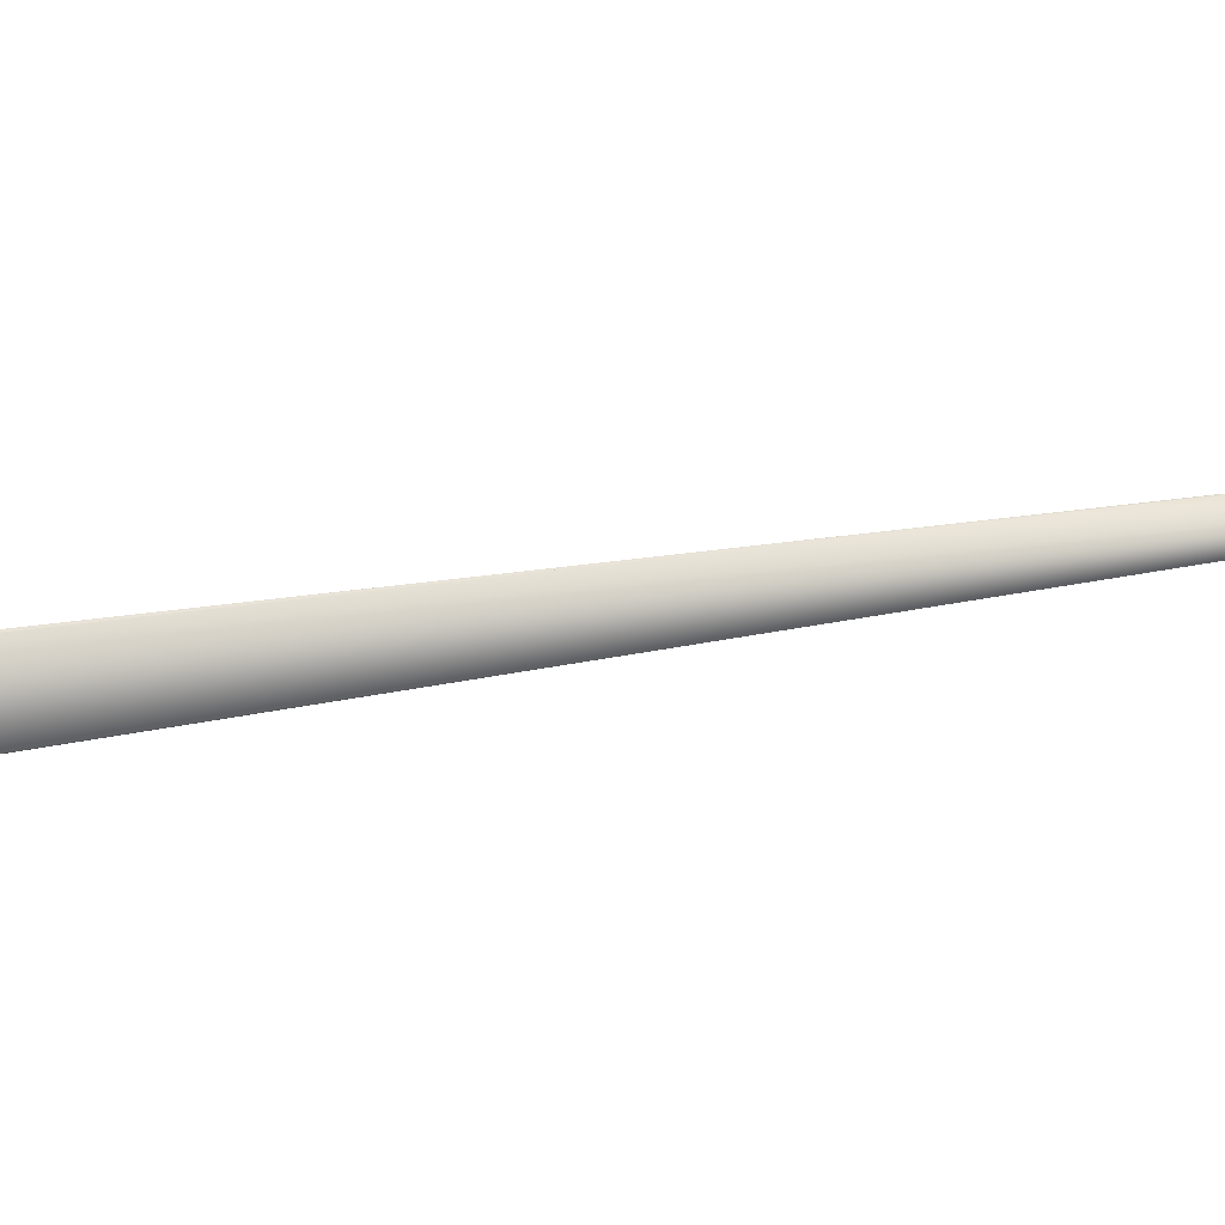
<metadata>
{"format":"obj","ext":"obj","renderer":"f3d","projection":"perspective","resolution":1024,"background":"white","views":[{"elev":-34.5,"azim":-80.7,"up":"+Y"}]}
</metadata>
<code>
v 0.2786 0.2573 0.8084
v 0.08924 0.07468 0.005475
v 0.08921 0.07473 0.005361
v 0.2785 0.2575 0.8082
v 0.278 0.2582 0.807
v 0.08917 0.07479 0.005246
v 0.08914 0.07484 0.005132
v 0.0891 0.07489 0.005018
v 0.08906 0.07494 0.004903
v 0.2779 0.2583 0.8067
v 0.08903 0.07499 0.004789
v 0.2778 0.2585 0.8064
v 0.08899 0.07504 0.004674
v 0.2776 0.2587 0.8062
v 0.08895 0.07509 0.00456
v 0.2775 0.2588 0.8059
v 0.08892 0.07514 0.004445
v 0.2774 0.259 0.8056
v 0.08888 0.07519 0.004331
v 0.2773 0.2592 0.8053
v 0.08884 0.07524 0.004216
v 0.2772 0.2594 0.805
v 0.08881 0.07529 0.004102
v 0.2771 0.2595 0.8047
v 0.08877 0.07534 0.003987
v 0.2769 0.2597 0.8045
v 0.08873 0.07539 0.003873
v 0.2768 0.2599 0.8042
v 0.08869 0.07544 0.003758
v 0.2767 0.26 0.8039
v 0.08866 0.07549 0.003644
v 0.2766 0.2602 0.8036
v 0.08862 0.07554 0.003529
v 0.2765 0.2604 0.8033
v 0.08858 0.07559 0.003415
v 0.2763 0.2605 0.803
v 0.08854 0.07564 0.0033
v 0.2762 0.2607 0.8027
v 0.08851 0.07569 0.003186
v 0.2761 0.2609 0.8025
v 0.08847 0.07574 0.003071
v 0.276 0.2611 0.8022
v 0.08843 0.07579 0.002957
v 0.2759 0.2612 0.8019
v 0.08839 0.07584 0.002842
v 0.2757 0.2614 0.8016
v 0.08835 0.07589 0.002728
v 0.2756 0.2616 0.8013
v 0.08831 0.07594 0.002613
v 0.2755 0.2617 0.801
v 0.08827 0.07598 0.002499
v 0.2754 0.2619 0.8007
v 0.08823 0.07603 0.002384
v 0.2752 0.2621 0.8005
v 0.08819 0.07608 0.00227
v 0.2751 0.2622 0.8002
v 0.08816 0.07613 0.002155
v 0.275 0.2624 0.7999
v 0.08812 0.07618 0.002041
v 0.2749 0.2626 0.7996
v 0.08808 0.07623 0.001926
v 0.2747 0.2627 0.7993
v 0.08804 0.07627 0.001812
v 0.2746 0.2629 0.799
v 0.088 0.07632 0.001697
v 0.2745 0.263 0.7987
v 0.08796 0.07637 0.001583
v 0.2744 0.2632 0.7985
v 0.08792 0.07642 0.001468
v 0.2742 0.2634 0.7982
v 0.08788 0.07647 0.001353
v 0.2741 0.2635 0.7979
v 0.08784 0.07651 0.001239
v 0.274 0.2637 0.7976
v 0.0878 0.07656 0.001124
v 0.2739 0.2639 0.7973
v 0.08776 0.07661 0.00101
v 0.2735 0.2644 0.7965
v 0.08772 0.07665 0.000895
v 0.08768 0.0767 0.000781
v 0.08763 0.07675 0.000666
v 0.2733 0.2645 0.7962
v 0.08759 0.07679 0.000552
v 0.2732 0.2647 0.7959
v 0.08755 0.07684 0.000437
v 0.2731 0.2648 0.7956
v 0.273 0.265 0.7953
v 0.2728 0.2652 0.795
v 0.2727 0.2653 0.7947
v 0.2726 0.2655 0.7945
v 0.2724 0.2656 0.7942
v 0.2723 0.2658 0.7939
v 0.2722 0.2659 0.7936
v 0.272 0.2661 0.7934
v 0.2719 0.2662 0.7931
v 0.2718 0.2664 0.7928
v 0.2717 0.2665 0.7926
v 0.2716 0.2667 0.7923
v 0.2714 0.2668 0.7921
v 0.2713 0.2669 0.7919
v 0.2712 0.267 0.7916
v 0.2711 0.2672 0.7914
v 0.271 0.2673 0.7912
v 0.2709 0.2674 0.791
v 0.2708 0.2675 0.7908
v 0.2707 0.2676 0.7906
v 0.2706 0.2677 0.7904
v 0.2705 0.2678 0.7902
v 0.2704 0.2679 0.79
v 0.2704 0.268 0.7898
v 0.2703 0.2681 0.7897
v 0.2702 0.2682 0.7895
v 0.2701 0.2683 0.7893
v 0.27 0.2684 0.7892
v 0.27 0.2684 0.789
v 0.2699 0.2685 0.7889
v 0.2698 0.2686 0.7888
v 0.2698 0.2687 0.7886
v 0.2697 0.2687 0.7885
v 0.2696 0.2688 0.7884
v 0.2696 0.2688 0.7883
v 0.2695 0.2689 0.7882
v 0.2695 0.269 0.788
v 0.2694 0.269 0.788
v 0.2694 0.2691 0.7879
v 0.2694 0.2691 0.7878
v 0.2693 0.2691 0.7877
v 0.2693 0.2692 0.7876
v 0.2692 0.2692 0.7876
v 0.2692 0.2693 0.7875
v 0.2692 0.2693 0.7874
v 0.2692 0.2693 0.7874
v 0.2691 0.2693 0.7873
v 0.2691 0.2694 0.7873
v 0.2691 0.2694 0.7873
v 0.2691 0.2694 0.7872
v 0.2691 0.2694 0.7872
v 0.2691 0.2694 0.7872
v 0.2691 0.2694 0.7872
v 0.2691 0.2694 0.7872
v -0.03257 0.03659 0.01736
v -0.001398 -0.001268 5e-05
v 0.000413 -0.000393 0.001603
v -0.007984 0.01388 -0.05912
v 2.8e-05 2.6e-05 -0.009412
v -0.008077 0.01388 -0.05911
v 0.08622 0.0782 -0.003054
v -0.008171 0.01389 -0.05909
v -0.008264 0.01389 -0.05908
v -0.008358 0.0139 -0.05906
v -0.008451 0.01391 -0.05905
v -0.008545 0.01391 -0.05903
v -0.008638 0.01392 -0.05902
v -0.008732 0.01393 -0.059
v -0.008825 0.01393 -0.05899
v -0.008918 0.01394 -0.05897
v -0.009012 0.01395 -0.05896
v -0.009105 0.01395 -0.05894
v -0.009198 0.01396 -0.05892
v -0.009292 0.01396 -0.05891
v -0.009385 0.01397 -0.05889
v -0.009478 0.01397 -0.05888
v -0.009571 0.01398 -0.05886
v -0.009664 0.01398 -0.05884
v -0.009757 0.01399 -0.05883
v -0.00985 0.01399 -0.05881
v -0.009943 0.014 -0.05879
v -0.01004 0.014 -0.05878
v -0.01013 0.01401 -0.05876
v -0.01022 0.01401 -0.05874
v -0.01031 0.01402 -0.05872
v -0.01041 0.01402 -0.05871
v -0.0105 0.01403 -0.05869
v -0.01059 0.01403 -0.05867
v -0.01069 0.01404 -0.05865
v -0.01078 0.01404 -0.05863
v -0.01087 0.01404 -0.05862
v -0.01097 0.01405 -0.0586
v -0.01106 0.01405 -0.05858
v -0.01115 0.01405 -0.05856
v -0.01124 0.01406 -0.05854
v -0.01133 0.01406 -0.05852
v -0.01143 0.01407 -0.05851
v -0.01152 0.01407 -0.05849
v -0.01161 0.01407 -0.05847
v -0.01171 0.01408 -0.05845
v -0.0118 0.01408 -0.05843
v -0.01189 0.01408 -0.05841
v -0.01198 0.01409 -0.05839
v -0.01207 0.01409 -0.05837
v 0.08751 0.07689 0.000323
v -0.01217 0.01409 -0.05835
v 0.08747 0.07693 0.000208
v -0.01226 0.01409 -0.05833
v 0.08743 0.07698 9.4e-05
v -0.01235 0.0141 -0.05831
v 0.08738 0.07703 -2.1e-05
v -0.01244 0.0141 -0.05828
v 0.08734 0.07707 -0.000136
v -0.01253 0.0141 -0.05826
v 0.0873 0.07712 -0.00025
v -0.01263 0.0141 -0.05824
v 0.08726 0.07716 -0.000362
v -0.01272 0.01411 -0.05822
v 0.08722 0.07721 -0.000472
v -0.0128 0.01411 -0.0582
v 0.08718 0.07725 -0.00058
v -0.01289 0.01411 -0.05818
v 0.08714 0.07729 -0.000685
v -0.01297 0.01411 -0.05816
v 0.0871 0.07733 -0.000788
v -0.01306 0.01411 -0.05814
v 0.08706 0.07737 -0.000889
v -0.01314 0.01412 -0.05812
v 0.08702 0.07741 -0.000987
v -0.01322 0.01412 -0.0581
v 0.08699 0.07745 -0.001083
v -0.01329 0.01412 -0.05808
v 0.08695 0.07748 -0.001177
v -0.01337 0.01412 -0.05807
v 0.08692 0.07752 -0.001269
v -0.01344 0.01412 -0.05805
v 0.08688 0.07755 -0.001358
v -0.01351 0.01412 -0.05803
v 0.08685 0.07759 -0.001445
v -0.01358 0.01412 -0.05801
v 0.08682 0.07762 -0.00153
v -0.01365 0.01412 -0.058
v 0.08679 0.07765 -0.001612
v -0.01371 0.01413 -0.05798
v 0.08675 0.07768 -0.001692
v -0.01378 0.01413 -0.05796
v 0.08672 0.07771 -0.00177
v -0.01384 0.01413 -0.05795
v 0.08669 0.07774 -0.001846
v -0.0139 0.01413 -0.05793
v 0.08667 0.07777 -0.001919
v -0.01396 0.01413 -0.05792
v 0.08664 0.0778 -0.00199
v -0.01402 0.01413 -0.0579
v 0.08661 0.07782 -0.002059
v -0.01407 0.01413 -0.05789
v 0.08658 0.07785 -0.002125
v -0.01412 0.01413 -0.05788
v 0.08656 0.07787 -0.002189
v -0.01418 0.01413 -0.05786
v 0.08654 0.0779 -0.002251
v -0.01422 0.01413 -0.05785
v 0.08651 0.07792 -0.00231
v -0.01427 0.01413 -0.05784
v 0.08649 0.07794 -0.002368
v -0.01432 0.01413 -0.05783
v 0.08647 0.07796 -0.002423
v -0.01436 0.01413 -0.05781
v 0.08645 0.07798 -0.002475
v -0.0144 0.01413 -0.0578
v 0.08643 0.078 -0.002526
v -0.01444 0.01413 -0.05779
v 0.08641 0.07802 -0.002574
v -0.01448 0.01413 -0.05778
v 0.08639 0.07803 -0.002619
v -0.01452 0.01413 -0.05777
v 0.08637 0.07805 -0.002663
v -0.01455 0.01413 -0.05776
v 0.08636 0.07807 -0.002704
v -0.01458 0.01413 -0.05775
v 0.08634 0.07808 -0.002743
v -0.01461 0.01413 -0.05775
v 0.08633 0.07809 -0.00278
v -0.01464 0.01413 -0.05774
v 0.08631 0.07811 -0.002814
v -0.01467 0.01413 -0.05773
v 0.0863 0.07812 -0.002846
v -0.0147 0.01413 -0.05772
v 0.08629 0.07813 -0.002876
v -0.01472 0.01413 -0.05772
v 0.08628 0.07814 -0.002903
v -0.01474 0.01413 -0.05771
v 0.08627 0.07815 -0.002928
v -0.01476 0.01413 -0.05771
v 0.08626 0.07816 -0.002951
v -0.01478 0.01413 -0.0577
v 0.08625 0.07817 -0.002972
v 0.08624 0.07817 -0.00299
v 0.08624 0.07818 -0.003006
v -0.01486 0.01413 -0.05768
v -0.03273 0.03813 0.01337
v -0.03273 0.03811 0.01342
v 0.2783 0.2576 0.8079
v 0.2782 0.2578 0.8076
v 0.2781 0.258 0.8073
v -0.03274 0.03809 0.01348
v -0.03274 0.03807 0.01353
v -0.03274 0.03805 0.01359
v -0.03274 0.03802 0.01364
v -0.03275 0.038 0.0137
v -0.03275 0.03798 0.01375
v -0.03275 0.03796 0.01381
v -0.03275 0.03794 0.01386
v -0.03275 0.03791 0.01392
v -0.03275 0.03789 0.01397
v -0.03276 0.03787 0.01402
v -0.03276 0.03785 0.01408
v -0.03276 0.03783 0.01413
v -0.03276 0.03781 0.01419
v -0.03276 0.03779 0.01424
v -0.03276 0.03777 0.0143
v -0.03276 0.03775 0.01435
v -0.03276 0.03772 0.0144
v -0.03276 0.0377 0.01446
v -0.03276 0.03768 0.01451
v -0.03276 0.03766 0.01457
v -0.03276 0.03764 0.01462
v -0.03276 0.03762 0.01468
v -0.03276 0.0376 0.01473
v -0.03276 0.03758 0.01478
v -0.03276 0.03755 0.01484
v -0.03276 0.03753 0.01489
v -0.03276 0.03751 0.01495
v -0.03276 0.03749 0.015
v -0.03276 0.03747 0.01505
v -0.03276 0.03745 0.01511
v -0.03276 0.03743 0.01516
v -0.03275 0.03741 0.01521
v -0.03275 0.03739 0.01527
v -0.03275 0.03737 0.01532
v -0.03275 0.03735 0.01538
v -0.03275 0.03733 0.01543
v -0.03275 0.03731 0.01548
v 0.2737 0.264 0.797
v -0.03274 0.03729 0.01554
v 0.2736 0.2642 0.7967
v -0.03274 0.03726 0.01559
v -0.03274 0.03725 0.01564
v -0.03273 0.03722 0.0157
v -0.03273 0.0372 0.01575
v 0.08623 0.07818 -0.00302
v 0.08623 0.07819 -0.003031
v 0.08622 0.07819 -0.00304
v -0.03273 0.03718 0.0158
v -0.03272 0.03716 0.01586
v -0.03272 0.03714 0.01591
v -0.03272 0.03712 0.01596
v -0.03271 0.0371 0.01602
v -0.03271 0.03708 0.01607
v -0.03271 0.03706 0.01612
v -0.0327 0.03704 0.01617
v -0.0327 0.03702 0.01622
v -0.03269 0.037 0.01627
v -0.03269 0.03699 0.01632
v -0.03269 0.03697 0.01637
v -0.03268 0.03695 0.01641
v -0.03268 0.03693 0.01646
v -0.03267 0.03692 0.0165
v -0.03267 0.0369 0.01654
v -0.03267 0.03689 0.01658
v -0.03266 0.03687 0.01662
v -0.03266 0.03685 0.01666
v -0.03265 0.03684 0.0167
v -0.03265 0.03683 0.01674
v -0.03265 0.03681 0.01677
v -0.03264 0.0368 0.01681
v -0.03264 0.03679 0.01684
v -0.03263 0.03677 0.01687
v -0.03263 0.03676 0.0169
v -0.03263 0.03675 0.01693
v -0.03262 0.03674 0.01696
v -0.03262 0.03673 0.01699
v -0.03262 0.03672 0.01702
v -0.03261 0.03671 0.01705
v -0.03261 0.0367 0.01707
v -0.03261 0.03669 0.01709
v -0.0326 0.03668 0.01712
v -0.0326 0.03667 0.01714
v -0.0326 0.03667 0.01716
v -0.0326 0.03666 0.01718
v -0.03259 0.03665 0.0172
v -0.03259 0.03664 0.01722
v -0.03259 0.03664 0.01723
v -0.03259 0.03663 0.01725
v -0.03259 0.03663 0.01726
v -0.03258 0.03662 0.01728
v -0.03258 0.03662 0.01729
v -0.03258 0.03661 0.0173
v -0.03258 0.03661 0.01731
v -0.0148 0.01413 -0.0577
v -0.03258 0.0366 0.01732
v -0.01481 0.01413 -0.05769
v -0.03258 0.0366 0.01733
v -0.01482 0.01413 -0.05769
v -0.03257 0.0366 0.01734
v -0.01483 0.01413 -0.05769
v -0.03257 0.0366 0.01734
v -0.01484 0.01413 -0.05768
v -0.03257 0.03659 0.01735
v -0.01485 0.01413 -0.05768
v -0.03257 0.03659 0.01735
v -0.01486 0.01413 -0.05768
v -0.03257 0.03659 0.01735
v -0.01486 0.01413 -0.05768
v -0.03257 0.03659 0.01736
f 1 2 3
f 1 4 5
f 1 3 6
f 1 6 7
f 1 7 8
f 1 8 9
f 1 5 10
f 1 9 11
f 1 10 12
f 1 11 13
f 1 12 14
f 1 13 15
f 1 14 16
f 1 15 17
f 1 16 18
f 1 17 19
f 1 18 20
f 1 19 21
f 1 20 22
f 1 21 23
f 1 22 24
f 1 23 25
f 1 24 26
f 1 25 27
f 1 26 28
f 1 27 29
f 1 28 30
f 1 29 31
f 1 30 32
f 1 31 33
f 1 32 34
f 1 33 35
f 1 34 36
f 1 35 37
f 1 36 38
f 1 37 39
f 1 38 40
f 1 39 41
f 1 40 42
f 1 41 43
f 1 42 44
f 1 43 45
f 1 44 46
f 1 45 47
f 1 46 48
f 1 47 49
f 1 48 50
f 1 49 51
f 1 50 52
f 1 51 53
f 1 52 54
f 1 53 55
f 1 54 56
f 1 55 57
f 1 56 58
f 1 57 59
f 1 58 60
f 1 59 61
f 1 60 62
f 1 61 63
f 1 62 64
f 1 63 65
f 1 64 66
f 1 65 67
f 1 66 68
f 1 67 69
f 1 68 70
f 1 69 71
f 1 70 72
f 1 71 73
f 1 72 74
f 1 73 75
f 1 74 76
f 1 75 77
f 1 76 78
f 1 77 79
f 1 79 80
f 1 80 81
f 1 78 82
f 1 81 83
f 1 82 84
f 1 83 85
f 1 84 86
f 1 85 4
f 1 86 87
f 1 87 88
f 1 88 89
f 1 89 90
f 1 90 91
f 1 91 92
f 1 92 93
f 1 93 94
f 1 94 95
f 1 95 96
f 1 96 97
f 1 97 98
f 1 98 99
f 1 99 100
f 1 100 101
f 1 101 102
f 1 102 103
f 1 103 104
f 1 104 105
f 1 105 106
f 1 106 107
f 1 107 108
f 1 108 109
f 1 109 110
f 1 110 111
f 1 111 112
f 1 112 113
f 1 113 114
f 1 114 115
f 1 115 116
f 1 116 117
f 1 117 118
f 1 118 119
f 1 119 120
f 1 120 121
f 1 121 122
f 1 122 123
f 1 123 124
f 1 124 125
f 1 125 126
f 1 126 127
f 1 127 128
f 1 128 129
f 1 129 130
f 1 130 131
f 1 131 132
f 1 132 133
f 1 133 134
f 1 134 135
f 1 135 136
f 1 136 137
f 1 137 138
f 1 138 139
f 1 139 140
f 1 140 141
f 1 141 142
f 1 143 2
f 1 142 143
f 2 144 3
f 2 145 144
f 2 143 145
f 144 146 147
f 144 6 3
f 144 148 146
f 144 7 6
f 144 149 148
f 144 8 7
f 144 150 149
f 144 9 8
f 144 151 150
f 144 11 9
f 144 152 151
f 144 13 11
f 144 153 152
f 144 15 13
f 144 154 153
f 144 17 15
f 144 155 154
f 144 19 17
f 144 156 155
f 144 21 19
f 144 157 156
f 144 23 21
f 144 158 157
f 144 25 23
f 144 159 158
f 144 27 25
f 144 160 159
f 144 29 27
f 144 161 160
f 144 31 29
f 144 162 161
f 144 33 31
f 144 163 162
f 144 35 33
f 144 164 163
f 144 37 35
f 144 165 164
f 144 39 37
f 144 166 165
f 144 41 39
f 144 167 166
f 144 43 41
f 144 168 167
f 144 45 43
f 144 169 168
f 144 47 45
f 144 170 169
f 144 49 47
f 144 171 170
f 144 51 49
f 144 172 171
f 144 53 51
f 144 173 172
f 144 55 53
f 144 174 173
f 144 57 55
f 144 175 174
f 144 59 57
f 144 176 175
f 144 61 59
f 144 177 176
f 144 63 61
f 144 178 177
f 144 65 63
f 144 179 178
f 144 67 65
f 144 180 179
f 144 69 67
f 144 181 180
f 144 71 69
f 144 182 181
f 144 73 71
f 144 183 182
f 144 75 73
f 144 184 183
f 144 77 75
f 144 185 184
f 144 79 77
f 144 186 185
f 144 80 79
f 144 187 186
f 144 81 80
f 144 188 187
f 144 83 81
f 144 189 188
f 144 85 83
f 144 190 189
f 144 191 85
f 144 192 190
f 144 193 191
f 144 194 192
f 144 195 193
f 144 196 194
f 144 197 195
f 144 198 196
f 144 199 197
f 144 200 198
f 144 201 199
f 144 202 200
f 144 203 201
f 144 204 202
f 144 205 203
f 144 206 204
f 144 207 205
f 144 208 206
f 144 209 207
f 144 210 208
f 144 211 209
f 144 212 210
f 144 213 211
f 144 214 212
f 144 215 213
f 144 216 214
f 144 217 215
f 144 218 216
f 144 219 217
f 144 220 218
f 144 221 219
f 144 222 220
f 144 223 221
f 144 224 222
f 144 225 223
f 144 226 224
f 144 227 225
f 144 228 226
f 144 229 227
f 144 230 228
f 144 231 229
f 144 232 230
f 144 233 231
f 144 234 232
f 144 235 233
f 144 236 234
f 144 237 235
f 144 238 236
f 144 239 237
f 144 240 238
f 144 241 239
f 144 242 240
f 144 243 241
f 144 244 242
f 144 245 243
f 144 246 244
f 144 247 245
f 144 248 246
f 144 249 247
f 144 250 248
f 144 251 249
f 144 252 250
f 144 253 251
f 144 254 252
f 144 255 253
f 144 256 254
f 144 257 255
f 144 258 256
f 144 259 257
f 144 260 258
f 144 261 259
f 144 262 260
f 144 263 261
f 144 264 262
f 144 265 263
f 144 266 264
f 144 267 265
f 144 268 266
f 144 269 267
f 144 270 268
f 144 271 269
f 144 272 270
f 144 273 271
f 144 274 272
f 144 275 273
f 144 276 274
f 144 277 275
f 144 278 276
f 144 279 277
f 144 280 278
f 144 281 279
f 144 282 280
f 144 283 281
f 144 284 283
f 144 285 284
f 144 145 286
f 144 147 285
f 144 286 282
f 287 288 140
f 287 140 147
f 287 147 286
f 287 286 288
f 4 289 290
f 4 290 291
f 4 291 5
f 4 85 191
f 4 191 289
f 146 148 147
f 288 292 140
f 288 286 292
f 289 191 290
f 148 149 147
f 292 293 140
f 292 286 293
f 290 191 193
f 290 193 291
f 149 150 147
f 293 294 140
f 293 286 294
f 291 193 195
f 291 195 5
f 150 151 147
f 294 295 140
f 294 286 295
f 5 195 10
f 151 152 147
f 295 296 140
f 295 286 296
f 10 195 197
f 10 197 12
f 152 153 147
f 296 297 140
f 296 286 297
f 12 197 14
f 153 154 147
f 297 298 140
f 297 286 298
f 14 197 199
f 14 199 16
f 154 155 147
f 298 299 140
f 298 286 299
f 16 199 18
f 155 156 147
f 299 300 140
f 299 286 300
f 18 199 201
f 18 201 20
f 156 157 147
f 300 301 140
f 300 286 301
f 20 201 203
f 20 203 22
f 157 158 147
f 301 302 140
f 301 286 302
f 22 203 24
f 158 159 147
f 302 303 140
f 302 286 303
f 24 203 205
f 24 205 26
f 159 160 147
f 303 304 140
f 303 286 304
f 26 205 207
f 26 207 28
f 160 161 147
f 304 305 140
f 304 286 305
f 28 207 30
f 161 162 147
f 305 306 140
f 305 286 306
f 30 207 209
f 30 209 32
f 162 163 147
f 306 307 140
f 306 286 307
f 32 209 211
f 32 211 34
f 163 164 147
f 307 308 140
f 307 286 308
f 34 211 36
f 164 165 147
f 308 309 140
f 308 286 309
f 36 211 213
f 36 213 38
f 165 166 147
f 309 310 140
f 309 286 310
f 38 213 215
f 38 215 40
f 166 167 147
f 310 311 140
f 310 286 311
f 40 215 217
f 40 217 42
f 167 168 147
f 311 312 140
f 311 286 312
f 42 217 219
f 42 219 44
f 168 169 147
f 312 313 140
f 312 286 313
f 44 219 46
f 169 170 147
f 313 314 140
f 313 286 314
f 46 219 221
f 46 221 48
f 170 171 147
f 314 315 140
f 314 286 315
f 48 221 223
f 48 223 50
f 171 172 147
f 315 316 140
f 315 286 316
f 50 223 225
f 50 225 52
f 172 173 147
f 316 317 140
f 316 286 317
f 52 225 227
f 52 227 54
f 173 174 147
f 317 318 140
f 317 286 318
f 54 227 229
f 54 229 56
f 174 175 147
f 318 319 140
f 318 286 319
f 56 229 231
f 56 231 58
f 175 176 147
f 319 320 140
f 319 286 320
f 58 231 233
f 58 233 60
f 176 177 147
f 320 321 140
f 320 286 321
f 60 233 235
f 60 235 62
f 177 178 147
f 321 322 140
f 321 286 322
f 62 235 237
f 62 237 239
f 62 239 64
f 178 179 147
f 322 323 140
f 322 286 323
f 64 239 241
f 64 241 66
f 179 180 147
f 323 324 140
f 323 286 324
f 66 241 243
f 66 243 68
f 180 181 147
f 324 325 140
f 324 286 325
f 68 243 245
f 68 245 247
f 68 247 70
f 181 182 147
f 325 326 140
f 325 286 326
f 70 247 249
f 70 249 72
f 182 183 147
f 326 327 140
f 326 286 327
f 72 249 251
f 72 251 253
f 72 253 74
f 183 184 147
f 327 328 140
f 327 286 328
f 74 253 255
f 74 255 76
f 184 185 147
f 328 329 140
f 328 286 329
f 76 330 78
f 76 255 257
f 76 257 259
f 76 259 330
f 185 186 147
f 329 331 140
f 329 286 331
f 330 332 78
f 330 259 261
f 330 261 263
f 330 263 265
f 330 265 332
f 186 187 147
f 331 333 140
f 331 286 333
f 332 265 267
f 332 267 269
f 332 269 78
f 187 188 147
f 333 334 140
f 333 286 334
f 78 269 271
f 78 271 273
f 78 273 275
f 78 275 82
f 188 189 147
f 334 335 140
f 334 286 335
f 82 275 277
f 82 277 279
f 82 279 281
f 82 281 283
f 82 283 284
f 82 284 84
f 189 190 147
f 335 336 140
f 335 286 336
f 84 284 285
f 84 285 337
f 84 337 338
f 84 338 339
f 84 339 147
f 84 147 86
f 190 192 147
f 336 340 140
f 336 286 340
f 86 147 87
f 192 194 147
f 340 341 140
f 340 286 341
f 87 147 88
f 194 196 147
f 341 342 140
f 341 286 342
f 88 147 89
f 196 198 147
f 342 343 140
f 342 286 343
f 89 147 90
f 198 200 147
f 343 344 140
f 343 286 344
f 90 147 91
f 200 202 147
f 344 345 140
f 344 286 345
f 91 147 92
f 202 204 147
f 345 346 140
f 345 286 346
f 92 147 93
f 204 206 147
f 346 347 140
f 346 286 347
f 93 147 94
f 206 208 147
f 347 348 140
f 347 286 348
f 94 147 95
f 208 210 147
f 348 349 140
f 348 286 349
f 95 147 96
f 210 212 147
f 349 350 140
f 349 286 350
f 96 147 97
f 212 214 147
f 350 351 140
f 350 286 351
f 97 147 98
f 214 216 147
f 351 352 140
f 351 286 352
f 98 147 99
f 216 218 147
f 352 353 140
f 352 286 353
f 99 147 100
f 218 220 147
f 353 354 140
f 353 286 354
f 100 147 101
f 220 222 147
f 354 355 140
f 354 286 355
f 101 147 102
f 222 224 147
f 355 356 140
f 355 286 356
f 102 147 103
f 224 226 147
f 356 357 140
f 356 286 357
f 103 147 104
f 226 228 147
f 357 358 140
f 357 286 358
f 104 147 105
f 228 230 147
f 358 359 140
f 358 286 359
f 105 147 106
f 230 232 147
f 359 360 140
f 359 286 360
f 106 147 107
f 232 234 147
f 360 361 140
f 360 286 361
f 107 147 108
f 234 236 147
f 361 362 140
f 361 286 362
f 108 147 109
f 236 238 147
f 362 363 140
f 362 286 363
f 109 147 110
f 238 240 147
f 363 364 140
f 363 286 364
f 110 147 111
f 240 242 147
f 364 365 140
f 364 286 365
f 111 147 112
f 242 244 147
f 365 366 140
f 365 286 366
f 112 147 113
f 244 246 147
f 366 367 140
f 366 286 367
f 113 147 114
f 246 248 147
f 367 368 140
f 367 286 368
f 114 147 115
f 248 250 147
f 368 369 140
f 368 286 369
f 115 147 116
f 250 252 147
f 369 370 140
f 369 286 370
f 116 147 117
f 252 254 147
f 370 371 140
f 370 286 371
f 117 147 118
f 254 256 147
f 371 372 140
f 371 286 372
f 118 147 119
f 256 258 147
f 372 373 140
f 372 286 373
f 119 147 120
f 258 260 147
f 373 374 140
f 373 286 374
f 120 147 121
f 260 262 147
f 374 375 140
f 374 286 375
f 121 147 122
f 262 264 147
f 375 376 140
f 375 286 376
f 122 147 123
f 264 266 147
f 376 377 140
f 376 286 377
f 123 147 124
f 266 268 147
f 377 378 140
f 377 286 378
f 124 147 125
f 268 270 147
f 378 379 140
f 378 286 379
f 125 147 126
f 270 272 147
f 379 380 140
f 379 286 380
f 126 147 127
f 272 274 147
f 380 381 140
f 380 286 381
f 127 147 128
f 274 276 147
f 381 382 140
f 381 286 382
f 128 147 129
f 276 278 147
f 382 383 140
f 382 286 383
f 129 147 130
f 278 280 147
f 383 384 140
f 383 286 384
f 130 147 131
f 280 282 147
f 384 385 140
f 384 286 385
f 131 147 132
f 282 386 147
f 282 286 386
f 385 387 140
f 385 286 387
f 132 147 133
f 386 388 147
f 386 286 388
f 387 389 140
f 387 286 389
f 133 147 134
f 388 390 147
f 388 286 390
f 389 391 140
f 389 286 391
f 134 147 135
f 285 147 337
f 390 392 147
f 390 286 392
f 391 393 140
f 391 286 393
f 135 147 136
f 337 147 338
f 392 394 147
f 392 286 394
f 393 395 140
f 393 286 395
f 136 147 137
f 338 147 339
f 394 396 147
f 394 286 396
f 395 397 140
f 395 286 397
f 137 140 138
f 137 147 140
f 396 398 147
f 396 286 398
f 397 399 140
f 397 286 399
f 138 140 139
f 398 400 147
f 398 286 400
f 399 401 140
f 399 286 401
f 400 286 147
f 401 286 141
f 401 141 140
f 145 143 142
f 145 142 286
f 286 142 141

</code>
